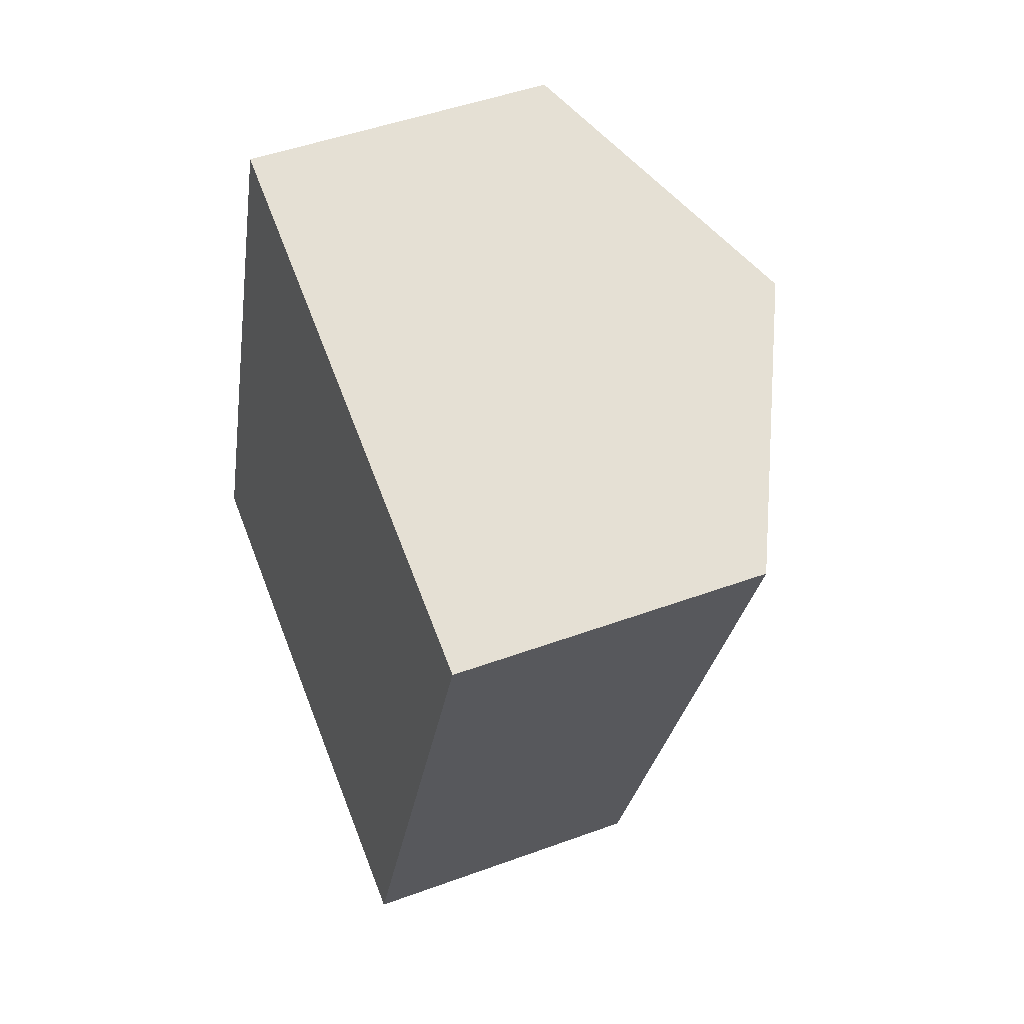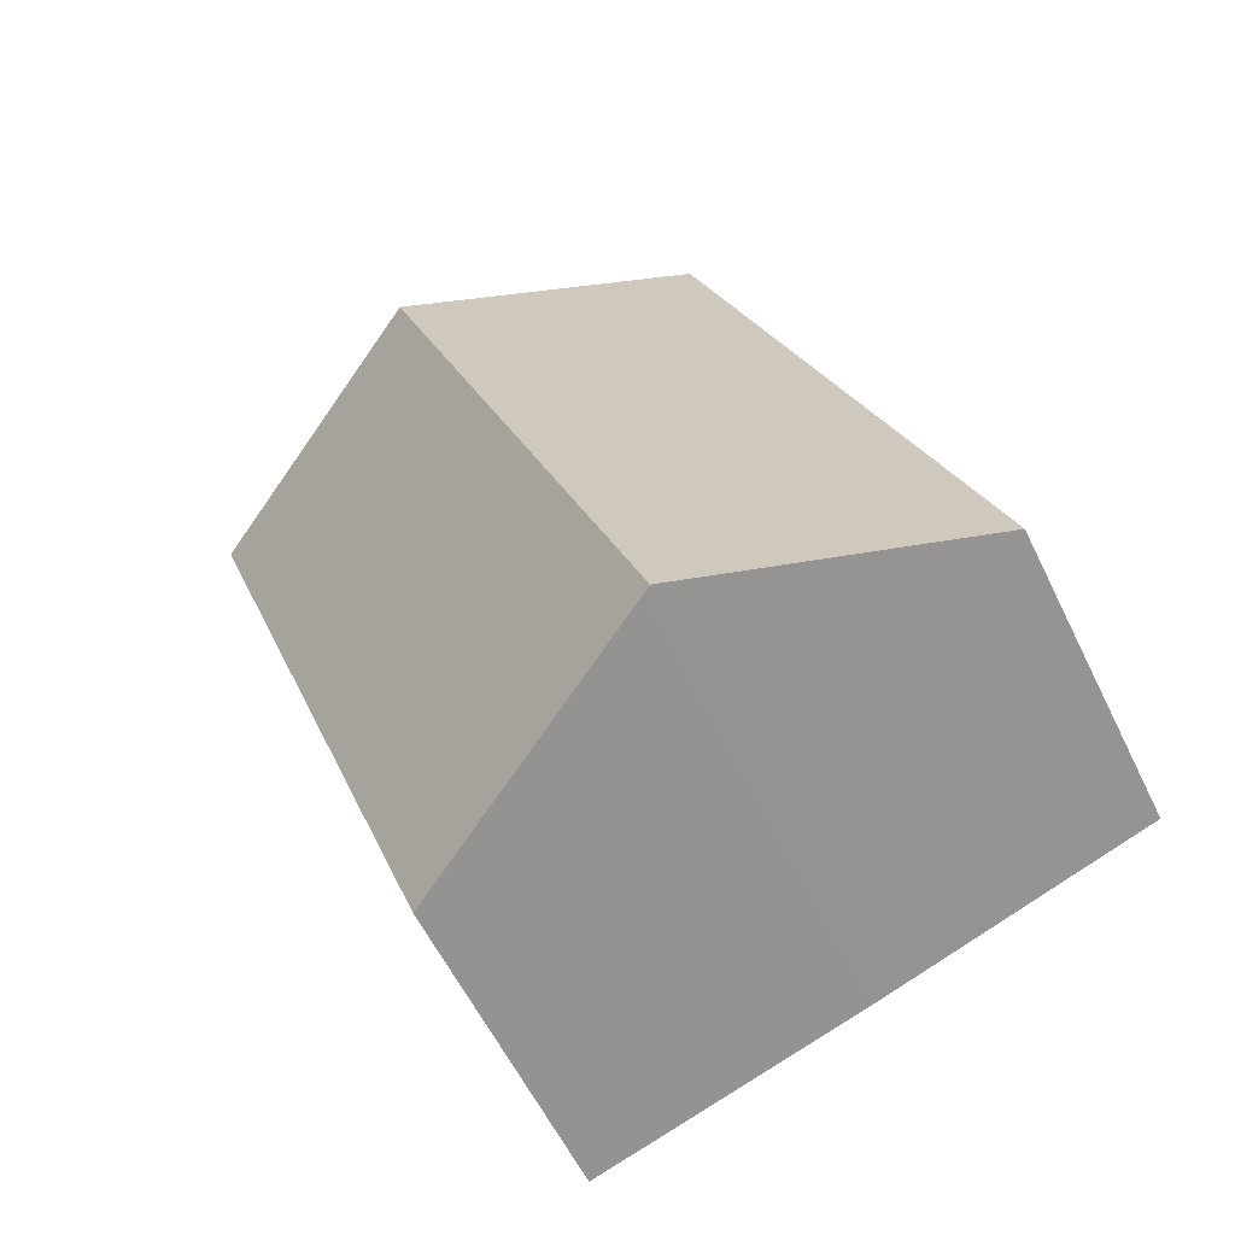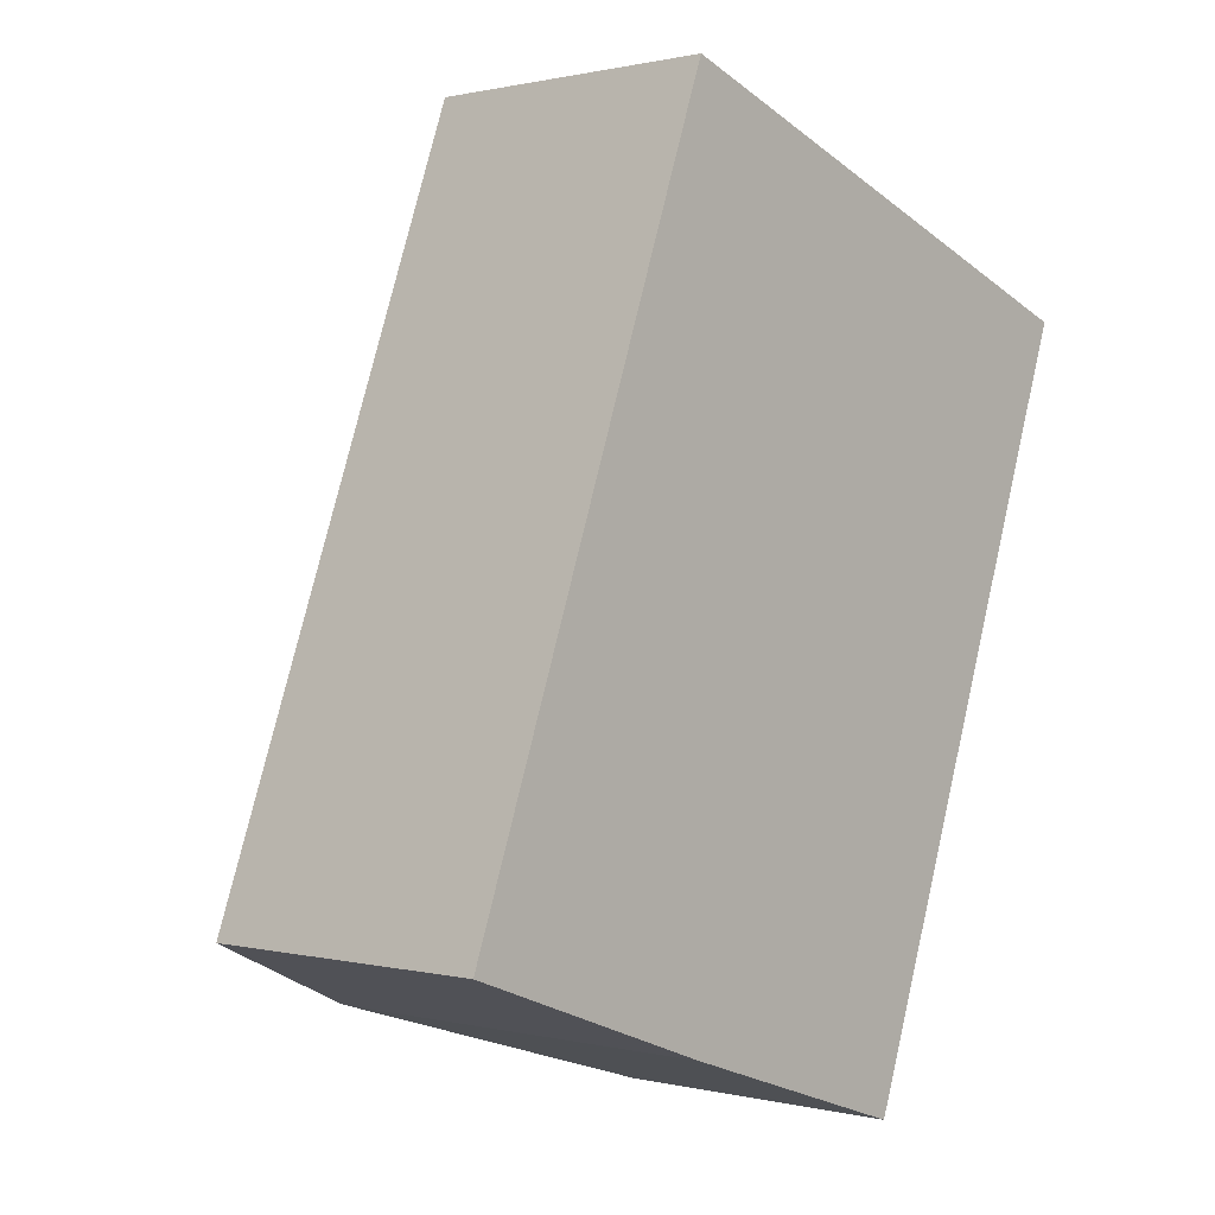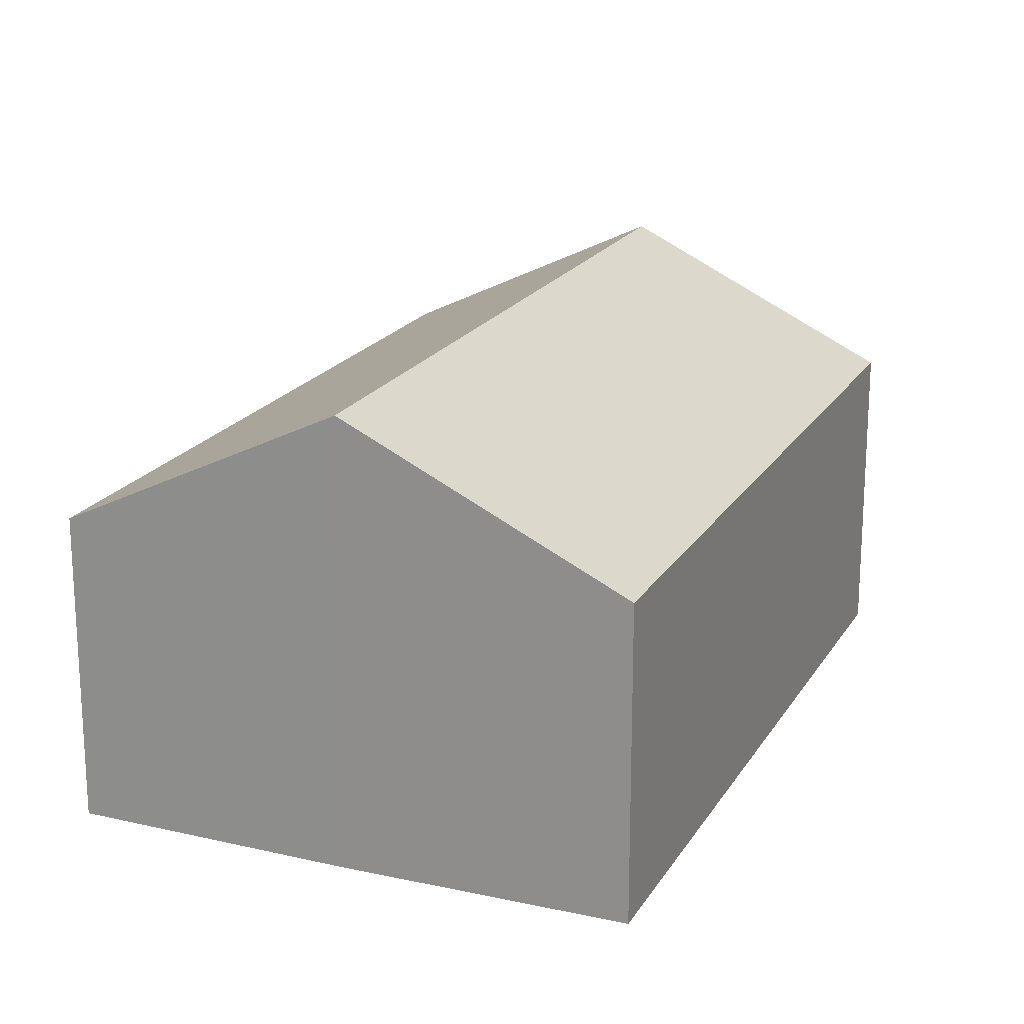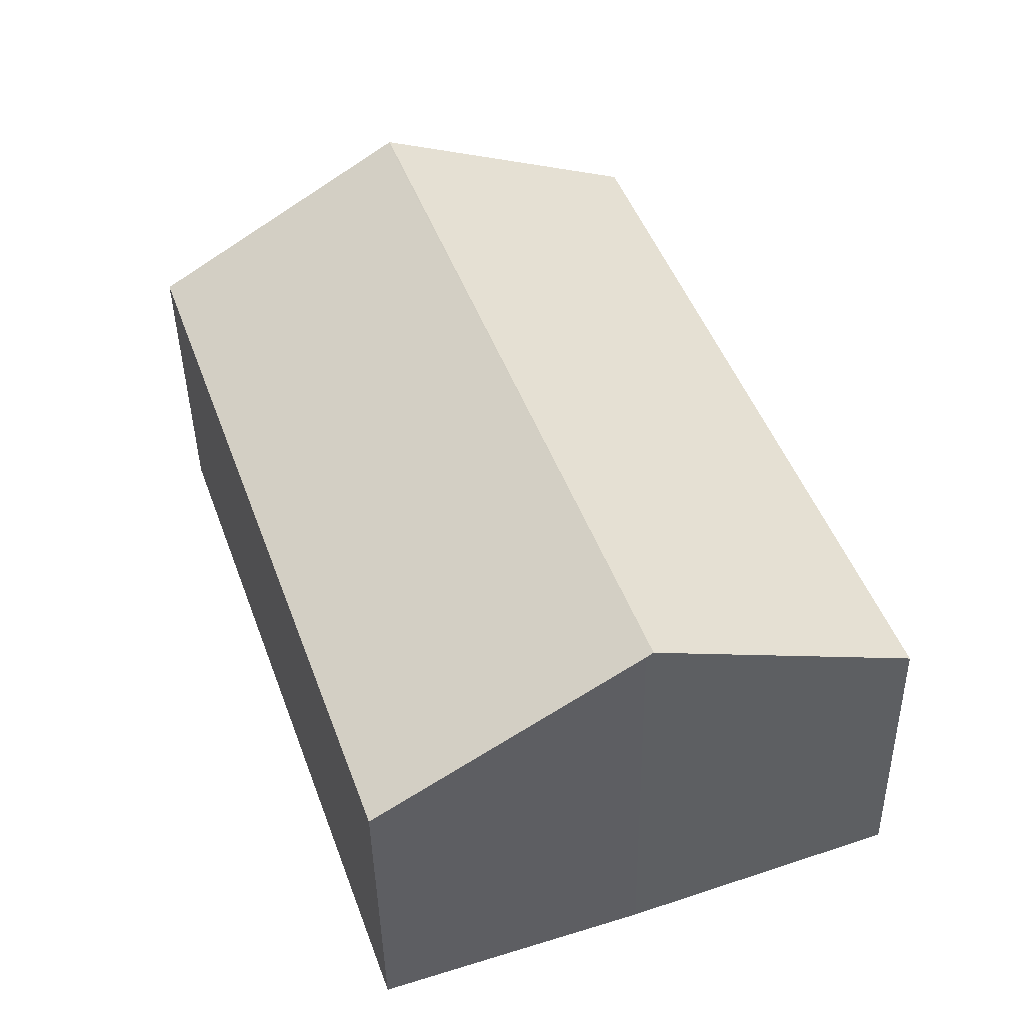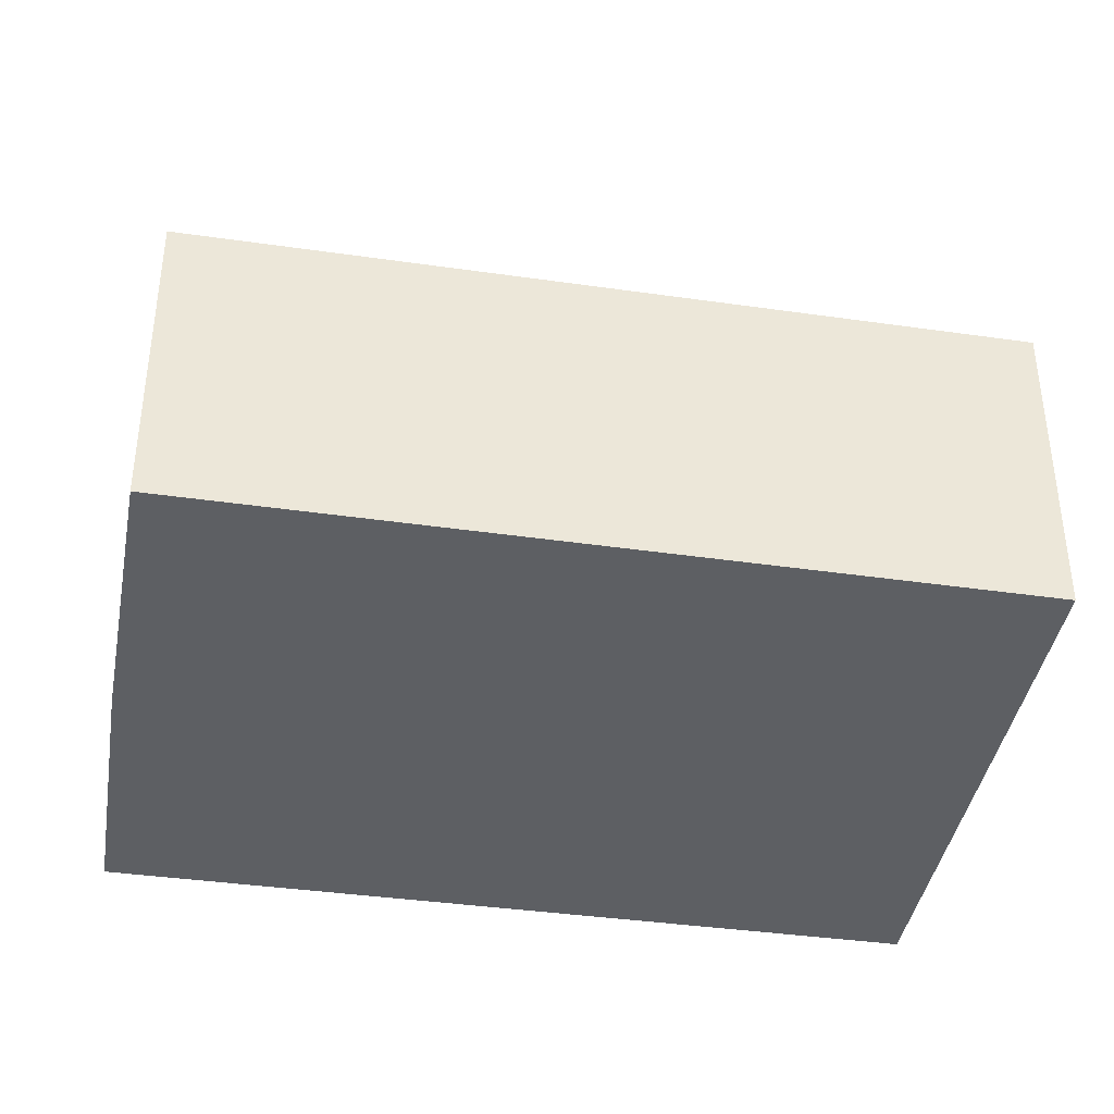
<metadata>
{"format":"obj","ext":"obj","renderer":"f3d","projection":"perspective","resolution":1024,"background":"white","views":[{"elev":47.5,"azim":67.5,"up":"+Z"},{"elev":-58.8,"azim":-154.1,"up":"+Z"},{"elev":0.6,"azim":-47.7,"up":"+Z"},{"elev":19.6,"azim":-137.7,"up":"+Y"},{"elev":-42.2,"azim":-179.0,"up":"+Z"},{"elev":-40.3,"azim":-80.2,"up":"+Y"}]}
</metadata>
<code>
v  4.492 2.597 -1.586
v  4.53 3.743 5.552
v  6.725 2.622 4.756
v  2.281 3.718 -0.837
v  2.221 3.749 -0.815
v  0 2.613 1.6e-16
v  4.519 3.749 5.556
v  2.295 2.613 6.362
v  2.295 -3.896e-16 6.362
v  4.519 -3.402e-16 5.556
v  6.725 -2.912e-16 4.756
v  4.53 -3.4e-16 5.552
v  4.492 9.711e-17 -1.586
v  2.281 5.125e-17 -0.837
v  0 0 0
v  2.221 4.99e-17 -0.815
g defaultobject
f 1 2 3
f 2 1 4
f 2 4 5
f 6 7 5
f 7 6 8
f 5 7 2
f 9 7 8
f 7 9 2
f 2 9 3
f 3 9 10
f 3 10 11
f 11 10 12
f 11 1 3
f 1 11 13
f 1 14 4
f 14 1 13
f 4 6 5
f 6 4 14
f 6 14 15
f 15 14 16
f 15 8 6
f 8 15 9
f 12 13 11
f 13 12 10
f 13 10 9
f 13 9 15
f 13 15 14
f 14 15 16

</code>
